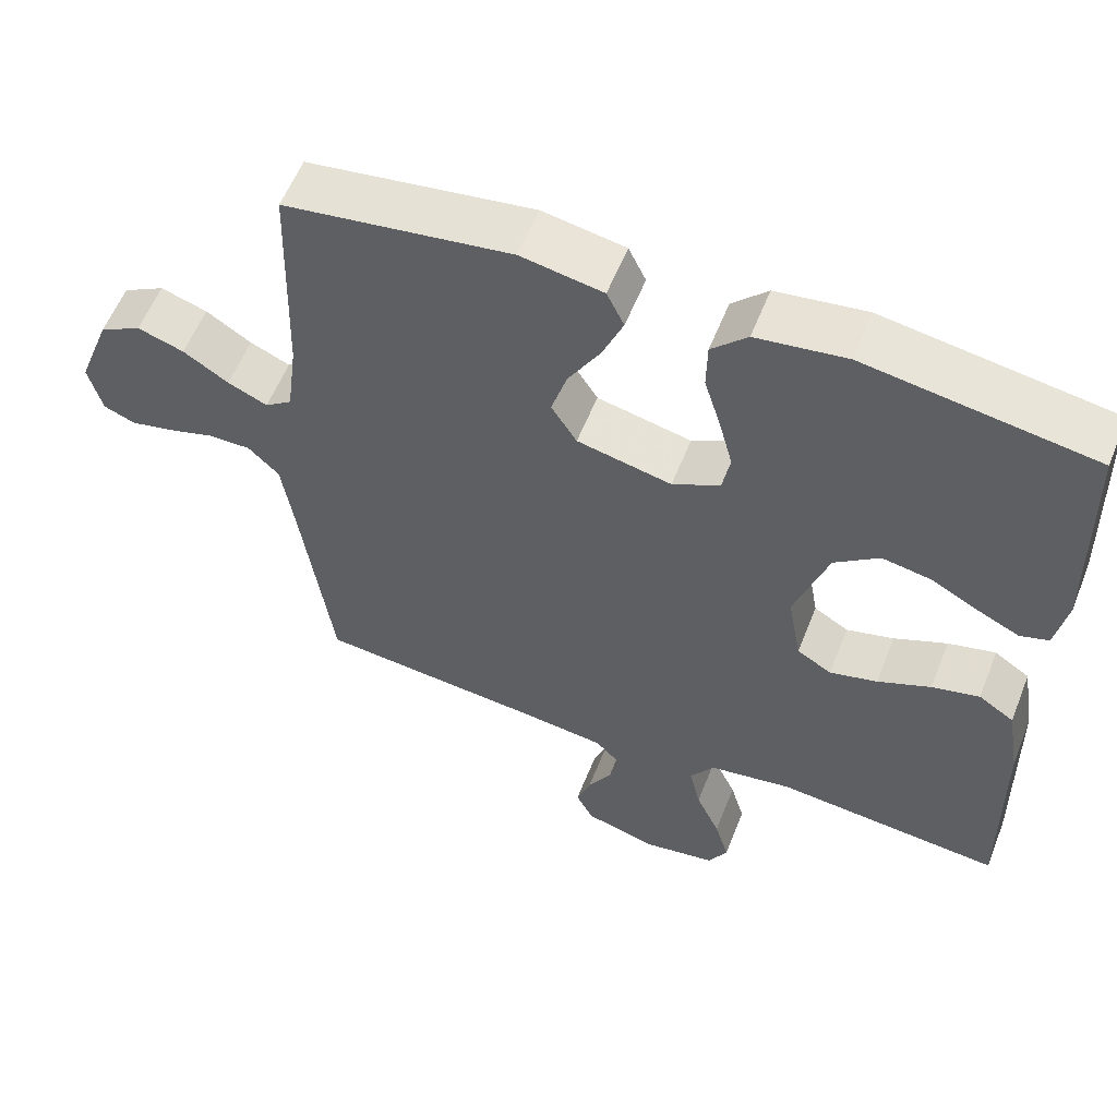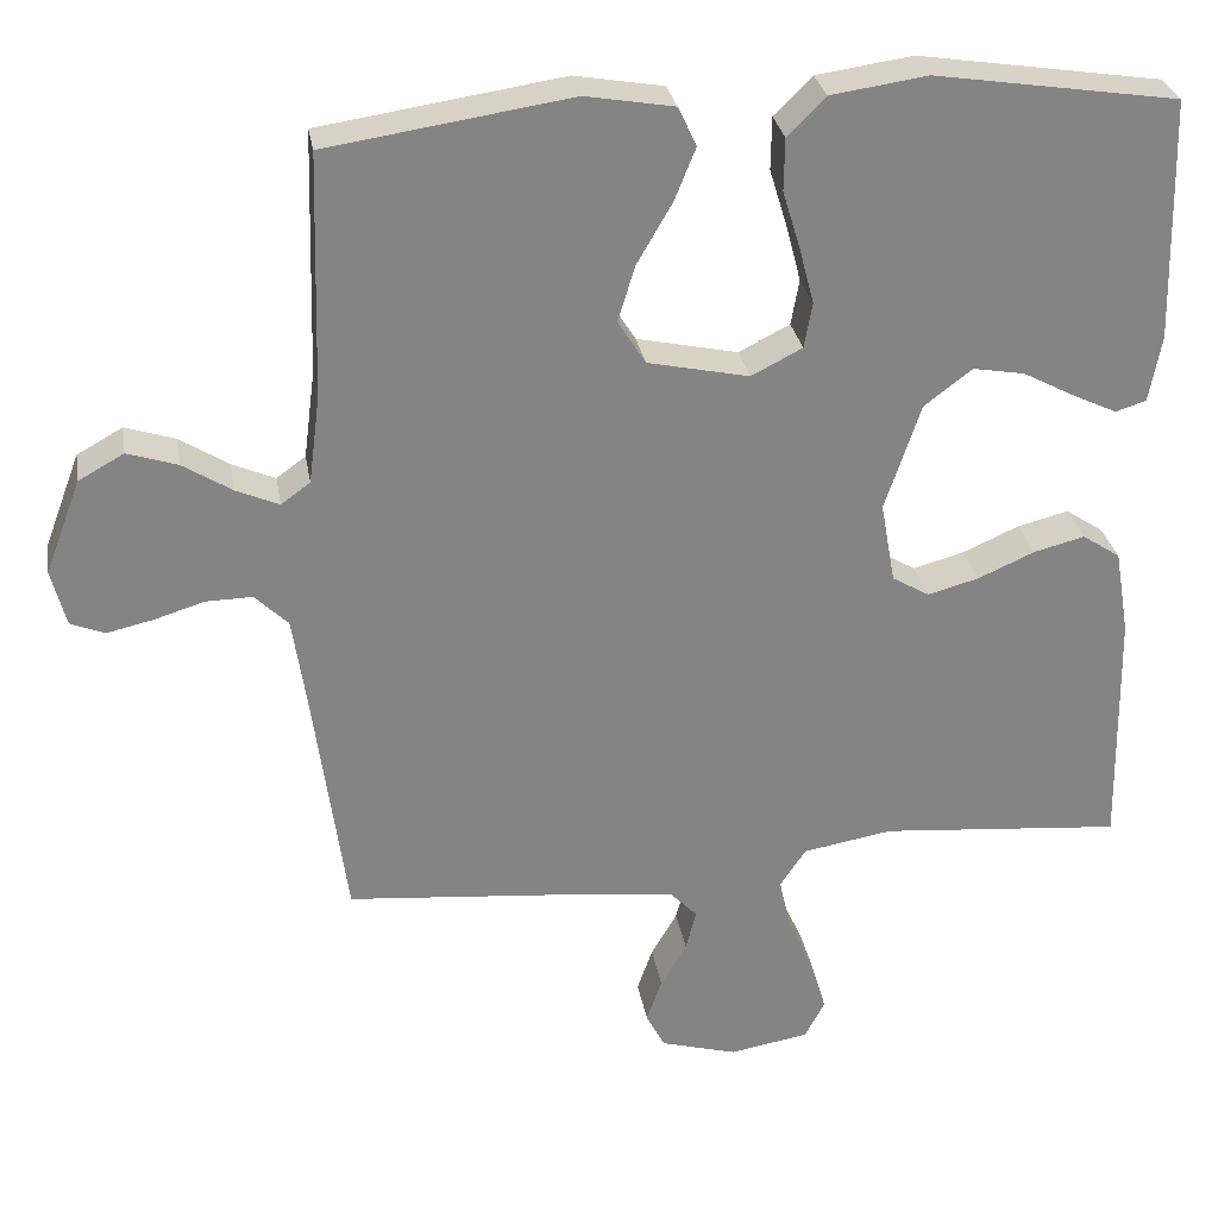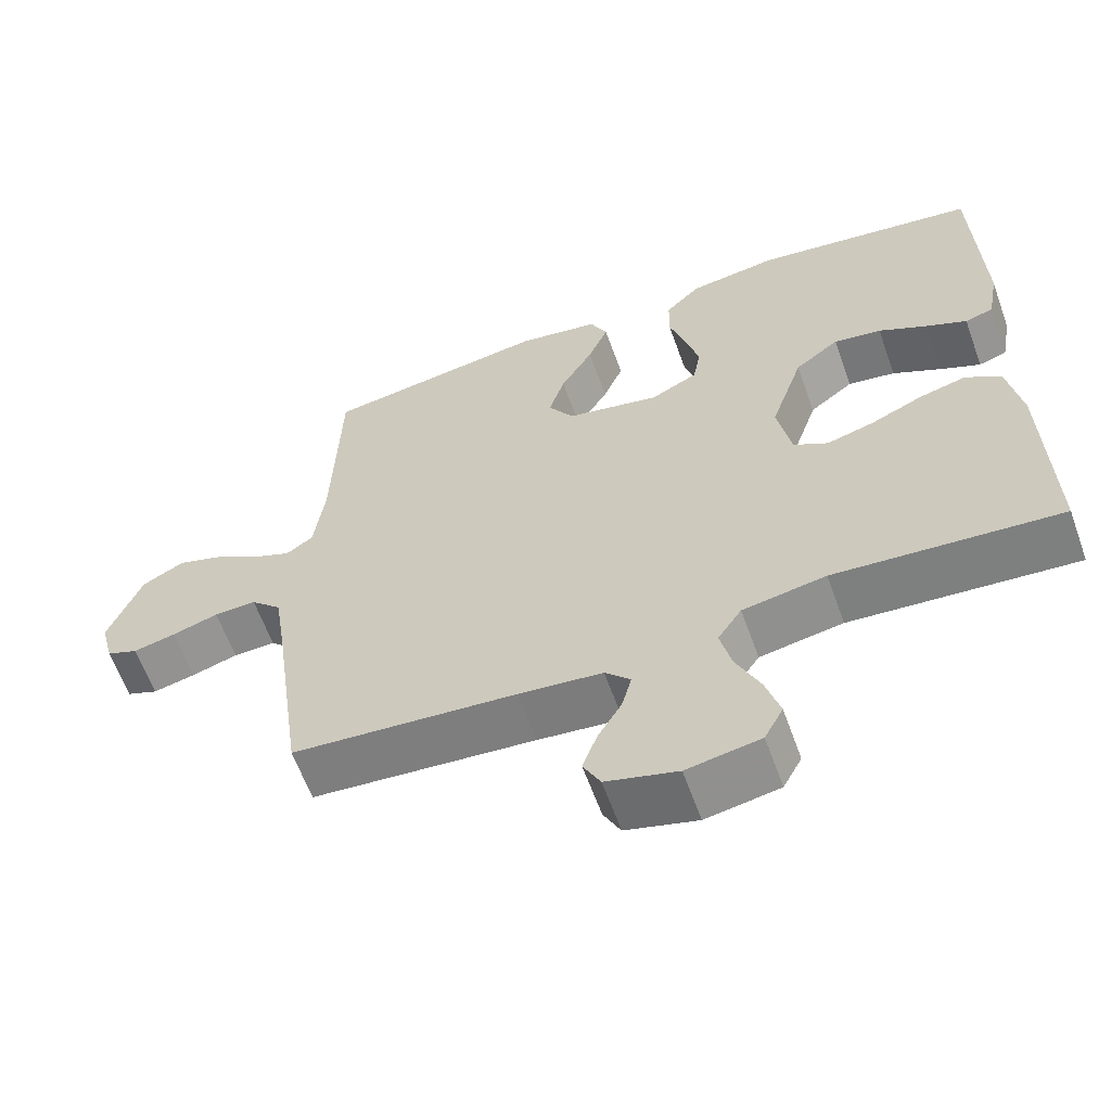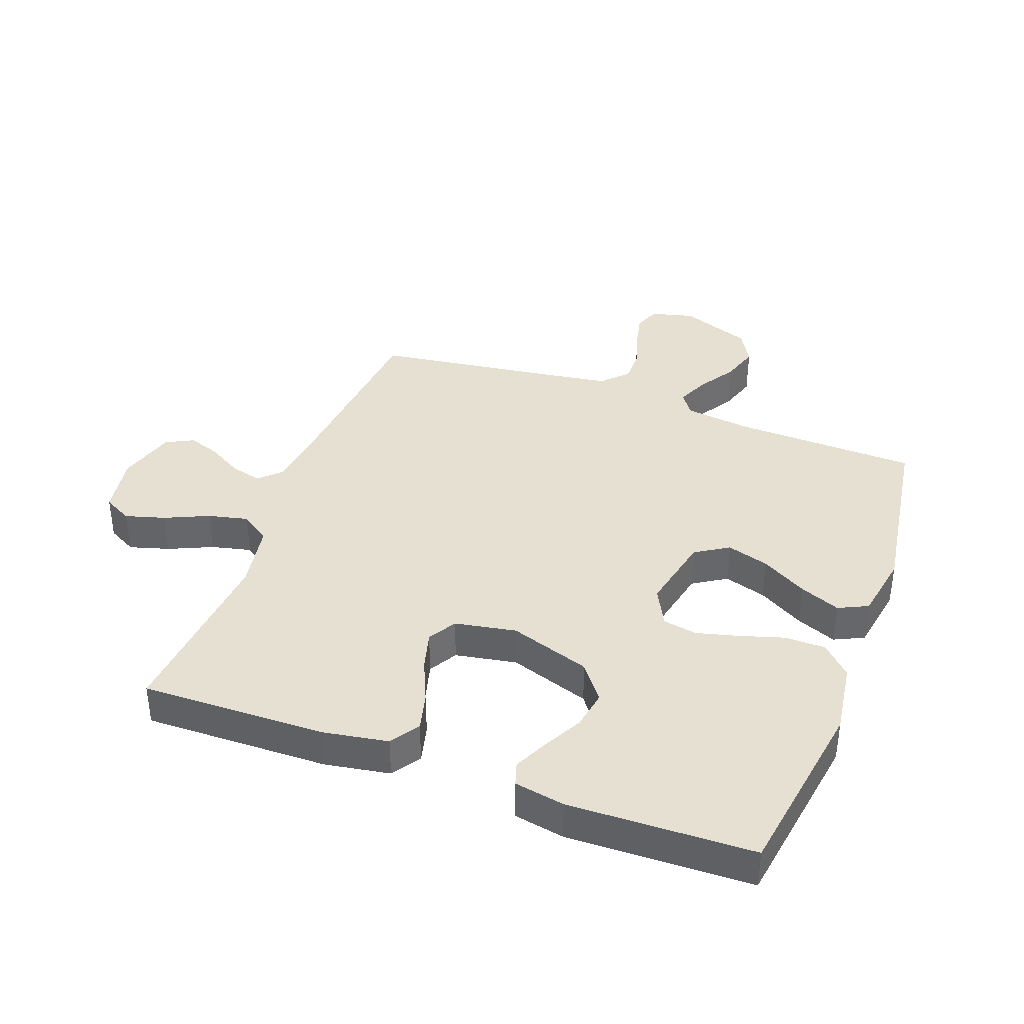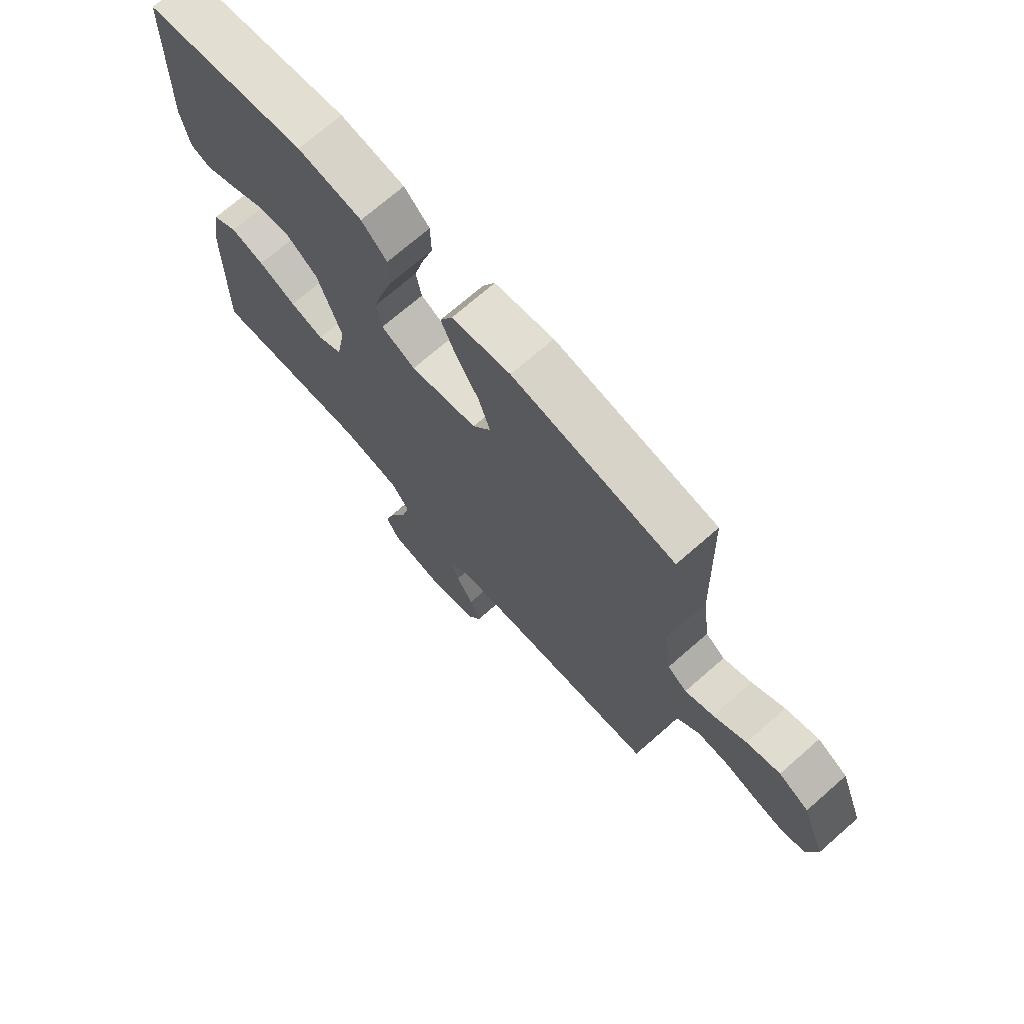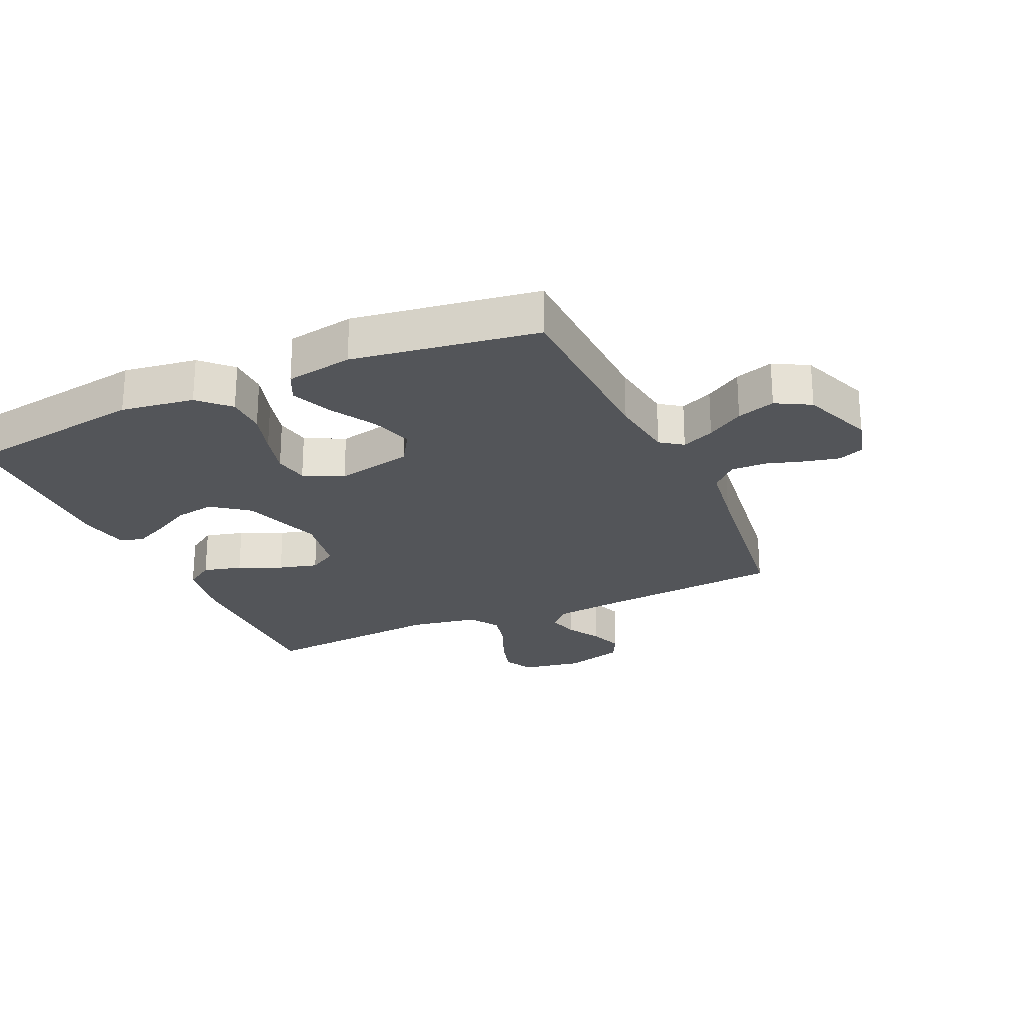
<metadata>
{"format":"obj","ext":"obj","renderer":"f3d","projection":"perspective","resolution":1024,"background":"white","views":[{"elev":57.8,"azim":-158.4,"up":"+Z"},{"elev":29.1,"azim":170.4,"up":"+Z"},{"elev":-61.9,"azim":-160.2,"up":"+Z"},{"elev":38.3,"azim":-69.7,"up":"+Y"},{"elev":71.5,"azim":48.8,"up":"+Z"},{"elev":-24.3,"azim":24.4,"up":"+Y"}]}
</metadata>
<code>
v -0.5 0.07 -0.5
v -0.494 0.07 -0.2
v -0.476 0.07 -0.094
v -0.429 0.07 -0.063
v -0.366 0.07 -0.079
v -0.296 0.07 -0.11
v -0.233 0.07 -0.127
v -0.187 0.07 -0.1
v -0.169 0.07 0
v -0.213 0.07 0.132
v -0.272 0.07 0.177
v -0.336 0.07 0.166
v -0.4 0.07 0.132
v -0.455 0.07 0.106
v -0.493 0.07 0.118
v -0.508 0.07 0.2
v -0.5 0.07 0.5
v -0.2 0.07 0.546
v -0.081 0.07 0.529
v -0.034 0.07 0.482
v -0.033 0.07 0.417
v -0.055 0.07 0.345
v -0.073 0.07 0.276
v -0.063 0.07 0.22
v 0 0.07 0.188
v 0.125 0.07 0.215
v 0.159 0.07 0.269
v 0.138 0.07 0.338
v 0.095 0.07 0.412
v 0.068 0.07 0.478
v 0.091 0.07 0.526
v 0.2 0.07 0.545
v 0.5 0.07 0.5
v 0.509 0.07 0.2
v 0.523 0.07 0.092
v 0.559 0.07 0.066
v 0.612 0.07 0.089
v 0.672 0.07 0.127
v 0.734 0.07 0.147
v 0.79 0.07 0.116
v 0.834 0.07 0
v 0.816 0.07 -0.07
v 0.774 0.07 -0.087
v 0.717 0.07 -0.074
v 0.655 0.07 -0.055
v 0.598 0.07 -0.054
v 0.557 0.07 -0.094
v 0.541 0.07 -0.2
v 0.5 0.07 -0.5
v 0.2 0.07 -0.527
v 0.088 0.07 -0.54
v 0.054 0.07 -0.575
v 0.067 0.07 -0.625
v 0.099 0.07 -0.68
v 0.118 0.07 -0.734
v 0.095 0.07 -0.779
v 0 0.07 -0.806
v -0.098 0.07 -0.789
v -0.123 0.07 -0.742
v -0.104 0.07 -0.677
v -0.072 0.07 -0.606
v -0.057 0.07 -0.541
v -0.089 0.07 -0.493
v -0.2 0.07 -0.474
v -0.5 0 -0.5
v -0.494 0 -0.2
v -0.476 0 -0.094
v -0.429 0 -0.063
v -0.366 0 -0.079
v -0.296 0 -0.11
v -0.233 0 -0.127
v -0.187 0 -0.1
v -0.169 0 0
v -0.213 0 0.132
v -0.272 0 0.177
v -0.336 0 0.166
v -0.4 0 0.132
v -0.455 0 0.106
v -0.493 0 0.118
v -0.508 0 0.2
v -0.5 0 0.5
v -0.2 0 0.546
v -0.081 0 0.529
v -0.034 0 0.482
v -0.033 0 0.417
v -0.055 0 0.345
v -0.073 0 0.276
v -0.063 0 0.22
v 0 0 0.188
v 0.125 0 0.215
v 0.159 0 0.269
v 0.138 0 0.338
v 0.095 0 0.412
v 0.068 0 0.478
v 0.091 0 0.526
v 0.2 0 0.545
v 0.5 0 0.5
v 0.509 0 0.2
v 0.523 0 0.092
v 0.559 0 0.066
v 0.612 0 0.089
v 0.672 0 0.127
v 0.734 0 0.147
v 0.79 0 0.116
v 0.834 0 0
v 0.816 0 -0.07
v 0.774 0 -0.087
v 0.717 0 -0.074
v 0.655 0 -0.055
v 0.598 0 -0.054
v 0.557 0 -0.094
v 0.541 0 -0.2
v 0.5 0 -0.5
v 0.2 0 -0.527
v 0.088 0 -0.54
v 0.054 0 -0.575
v 0.067 0 -0.625
v 0.099 0 -0.68
v 0.118 0 -0.734
v 0.095 0 -0.779
v 0 0 -0.806
v -0.098 0 -0.789
v -0.123 0 -0.742
v -0.104 0 -0.677
v -0.072 0 -0.606
v -0.057 0 -0.541
v -0.089 0 -0.493
v -0.2 0 -0.474
f 59 60 61
f 58 59 61
f 57 58 61
f 56 57 61
f 55 56 61
f 54 55 61
f 53 54 61
f 52 53 61 62
f 51 52 62 63
f 48 49 50
f 50 51 63
f 48 50 63
f 47 48 63
f 43 44 45
f 42 43 45
f 41 42 45
f 40 41 45
f 39 40 45
f 38 39 45
f 37 38 45
f 36 37 45 46
f 47 63 64
f 46 47 64
f 36 46 64
f 35 36 64
f 32 33 34
f 31 32 34
f 30 31 34
f 29 30 34
f 28 29 34
f 20 21 22
f 19 20 22
f 18 19 22
f 17 18 22
f 16 17 22
f 15 16 22
f 14 15 22
f 13 14 22
f 12 13 22
f 11 12 22 23
f 10 11 23 24
f 4 5 6
f 3 4 6
f 2 3 6
f 1 2 6
f 64 1 6
f 64 6 7
f 35 64 7 8
f 27 28 34 35
f 26 27 35
f 35 8 9
f 26 35 9
f 25 26 9
f 9 10 24 25
f 125 124 123
f 125 123 122
f 125 122 121
f 125 121 120
f 125 120 119
f 125 119 118
f 125 118 117
f 126 125 117 116
f 127 126 116 115
f 114 113 112
f 127 115 114
f 127 114 112
f 127 112 111
f 109 108 107
f 109 107 106
f 109 106 105
f 109 105 104
f 109 104 103
f 109 103 102
f 109 102 101
f 110 109 101 100
f 128 127 111
f 128 111 110
f 128 110 100
f 128 100 99
f 98 97 96
f 98 96 95
f 98 95 94
f 98 94 93
f 98 93 92
f 86 85 84
f 86 84 83
f 86 83 82
f 86 82 81
f 86 81 80
f 86 80 79
f 86 79 78
f 86 78 77
f 86 77 76
f 87 86 76 75
f 88 87 75 74
f 70 69 68
f 70 68 67
f 70 67 66
f 70 66 65
f 70 65 128
f 71 70 128
f 72 71 128 99
f 99 98 92 91
f 99 91 90
f 73 72 99
f 73 99 90
f 73 90 89
f 89 88 74 73
f 1 65 66 2
f 2 66 67 3
f 3 67 68 4
f 4 68 69 5
f 5 69 70 6
f 6 70 71 7
f 7 71 72 8
f 8 72 73 9
f 9 73 74 10
f 10 74 75 11
f 11 75 76 12
f 12 76 77 13
f 13 77 78 14
f 14 78 79 15
f 15 79 80 16
f 16 80 81 17
f 17 81 82 18
f 18 82 83 19
f 19 83 84 20
f 20 84 85 21
f 21 85 86 22
f 22 86 87 23
f 23 87 88 24
f 24 88 89 25
f 25 89 90 26
f 26 90 91 27
f 27 91 92 28
f 28 92 93 29
f 29 93 94 30
f 30 94 95 31
f 31 95 96 32
f 32 96 97 33
f 33 97 98 34
f 34 98 99 35
f 35 99 100 36
f 36 100 101 37
f 37 101 102 38
f 38 102 103 39
f 39 103 104 40
f 40 104 105 41
f 41 105 106 42
f 42 106 107 43
f 43 107 108 44
f 44 108 109 45
f 45 109 110 46
f 46 110 111 47
f 47 111 112 48
f 48 112 113 49
f 49 113 114 50
f 50 114 115 51
f 51 115 116 52
f 52 116 117 53
f 53 117 118 54
f 54 118 119 55
f 55 119 120 56
f 56 120 121 57
f 57 121 122 58
f 58 122 123 59
f 59 123 124 60
f 60 124 125 61
f 61 125 126 62
f 62 126 127 63
f 63 127 128 64
f 64 128 65 1

</code>
